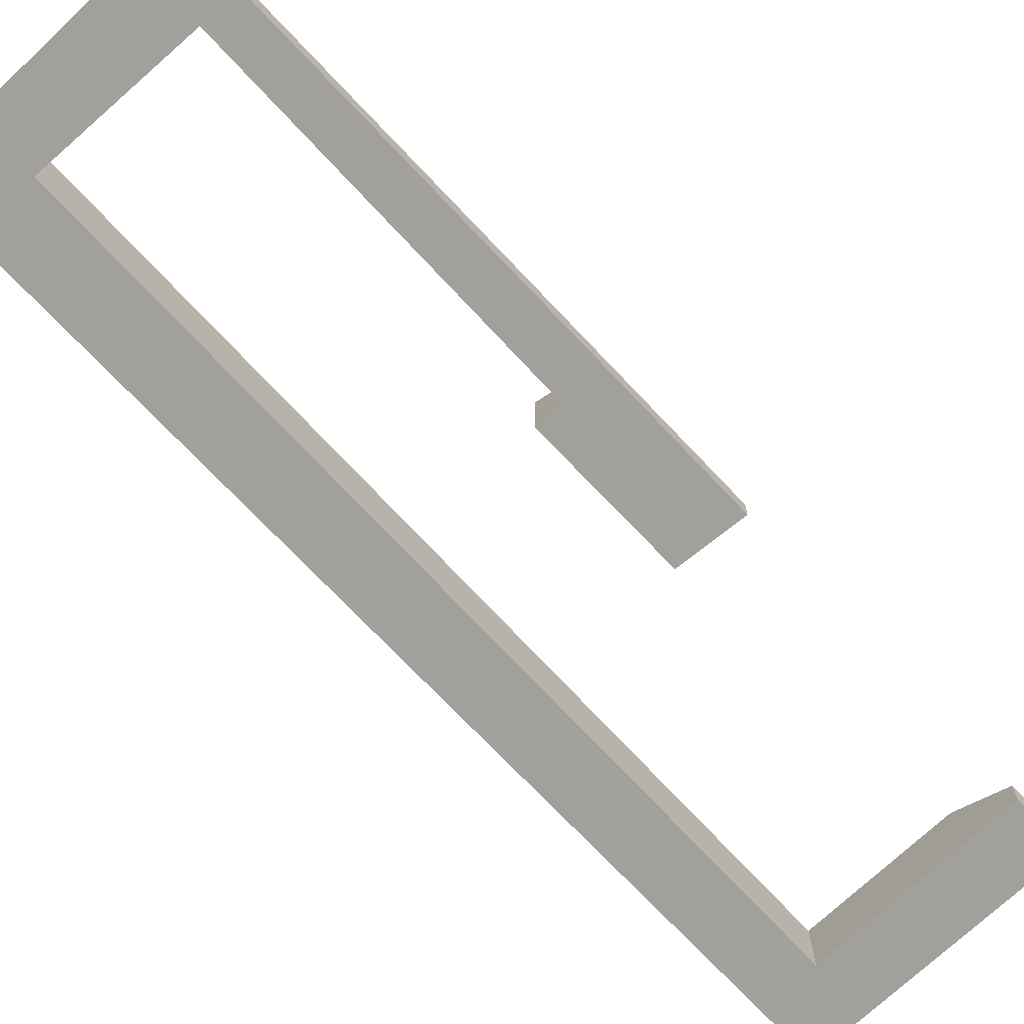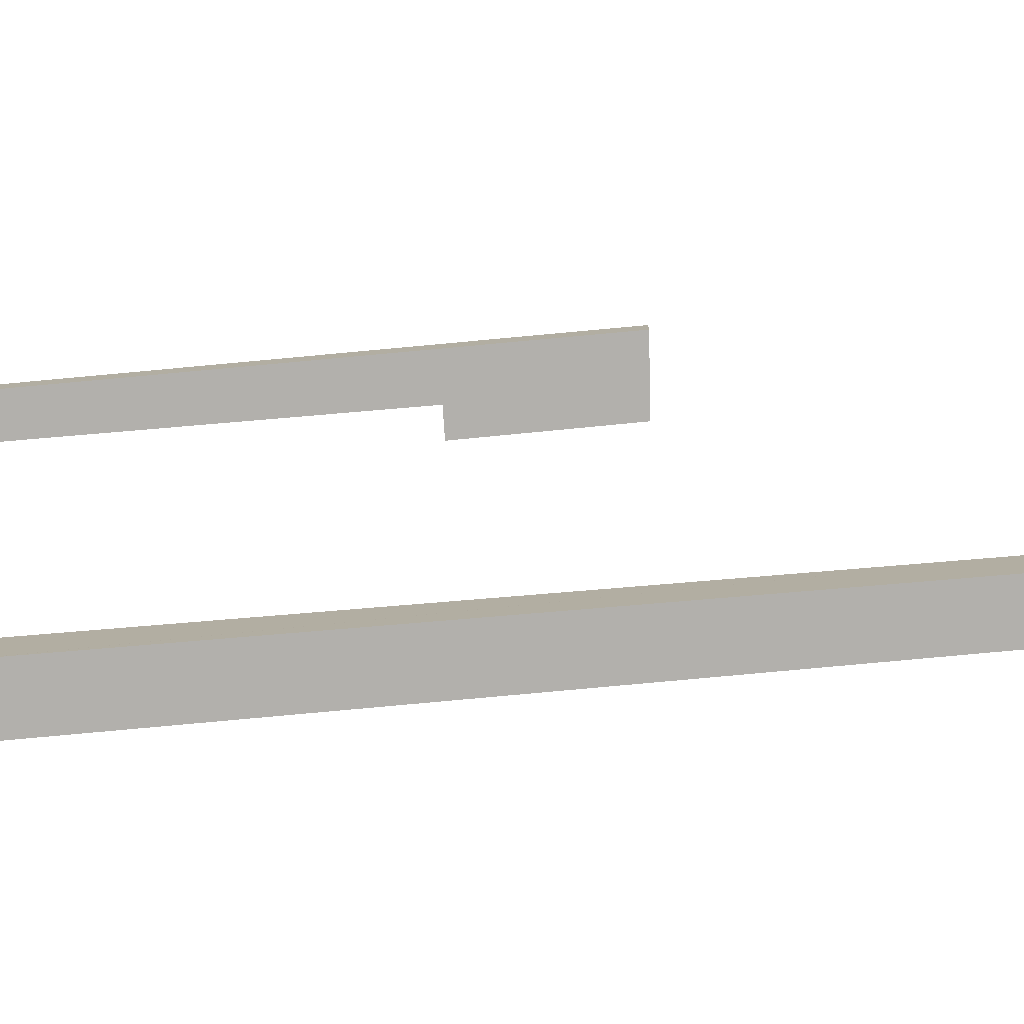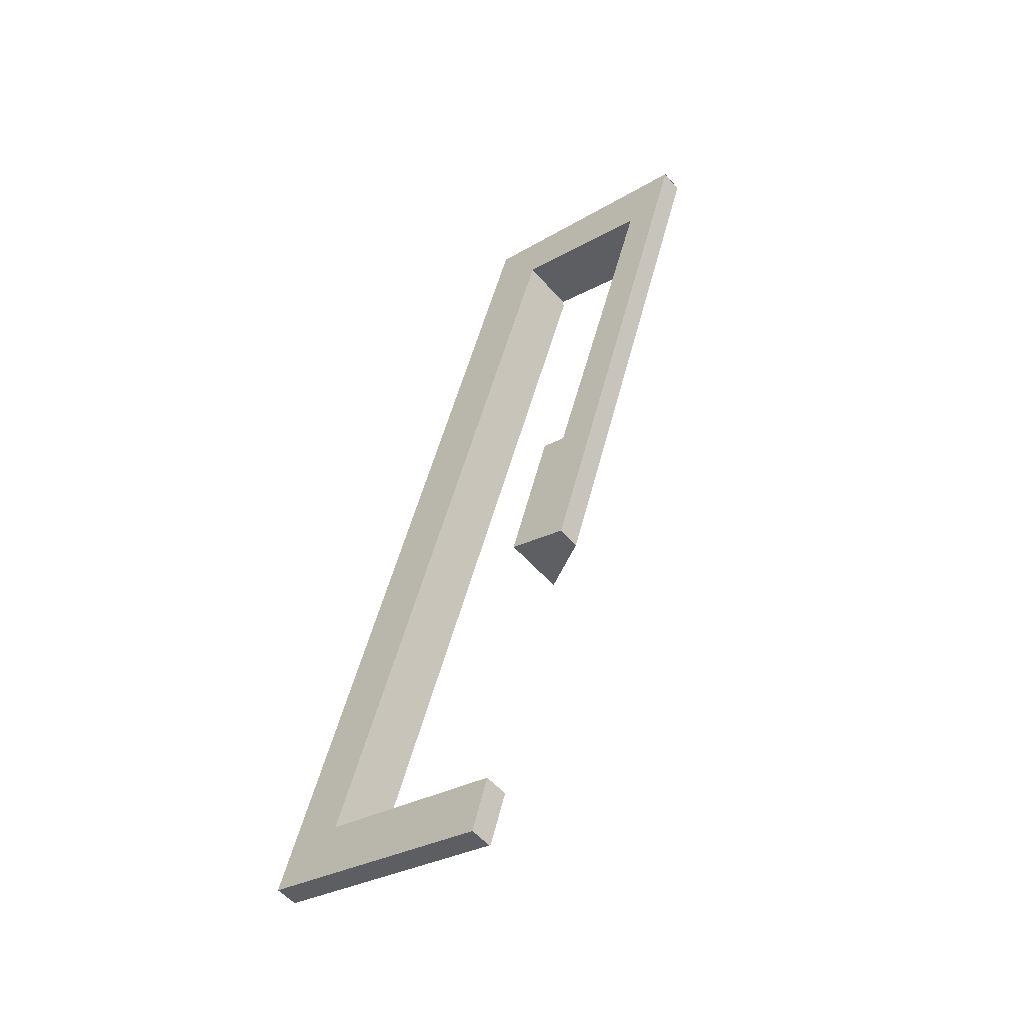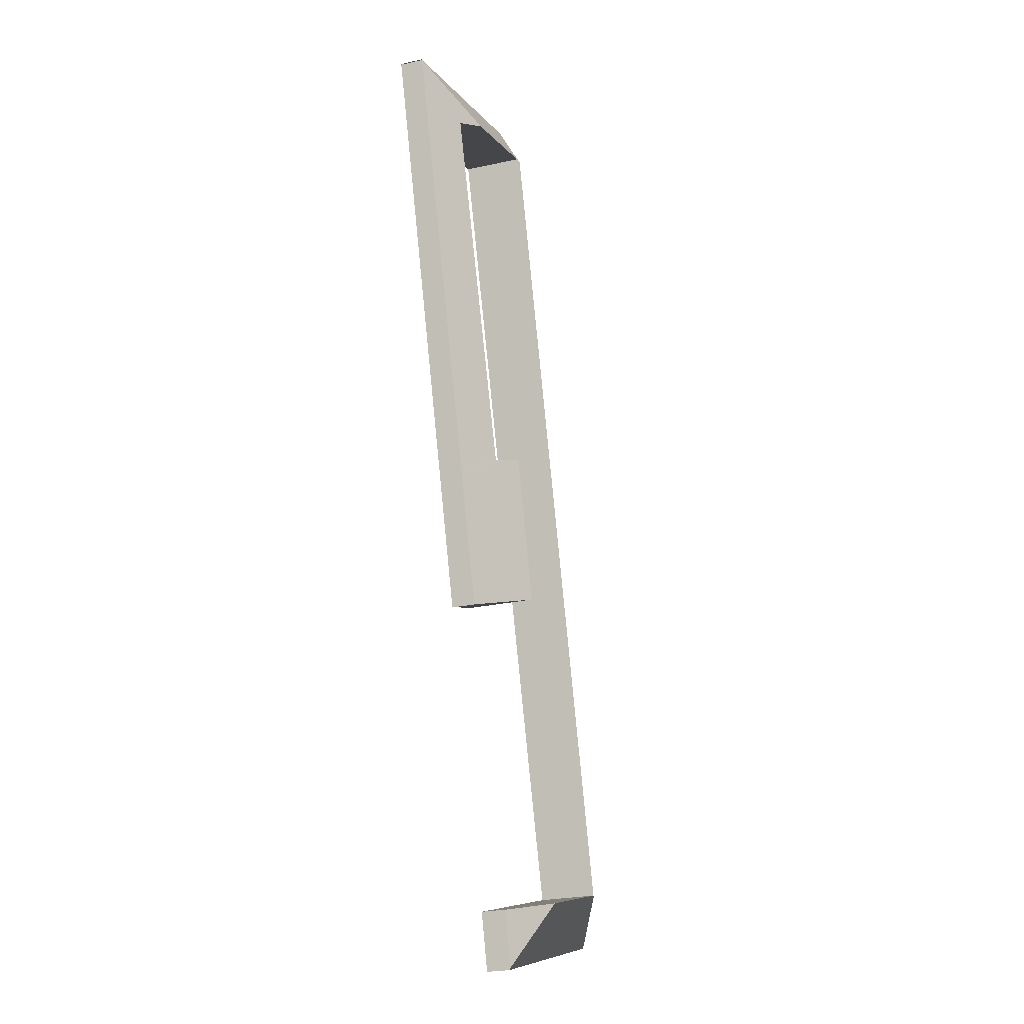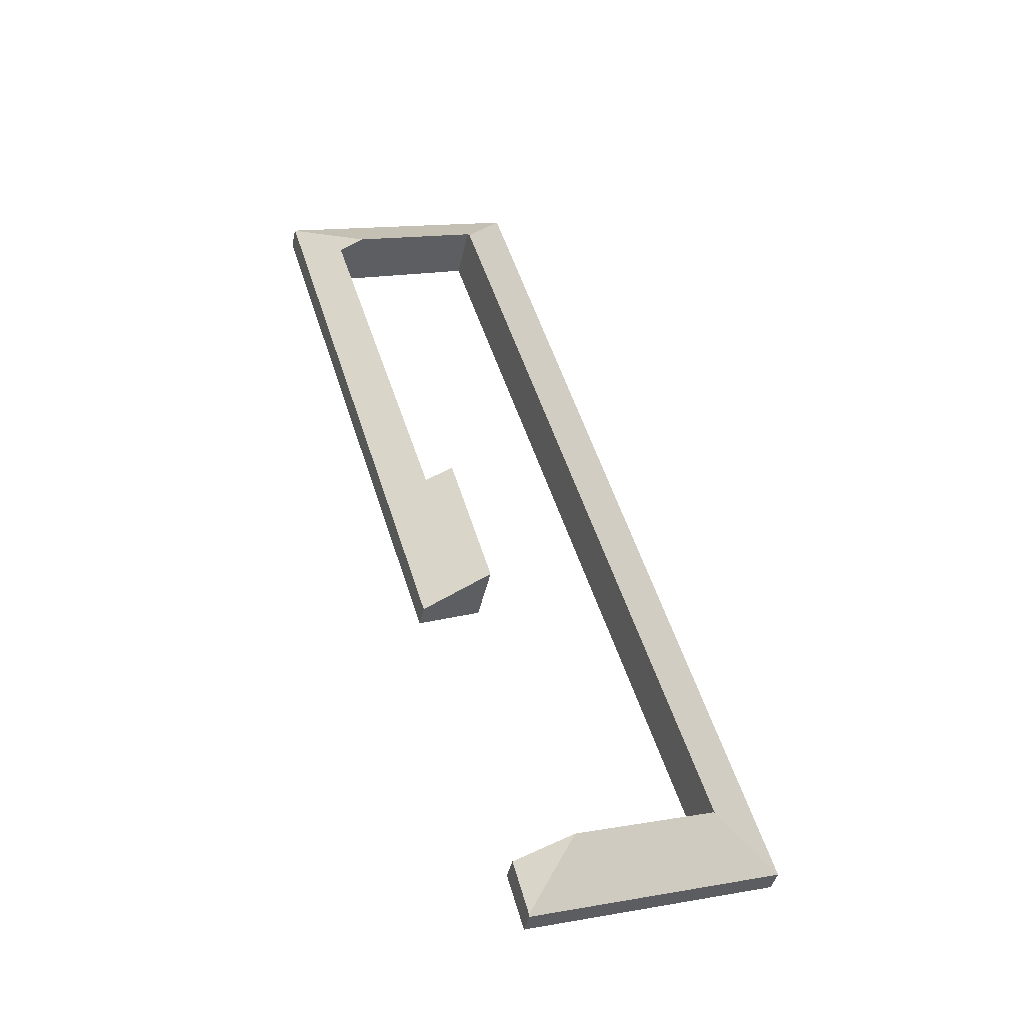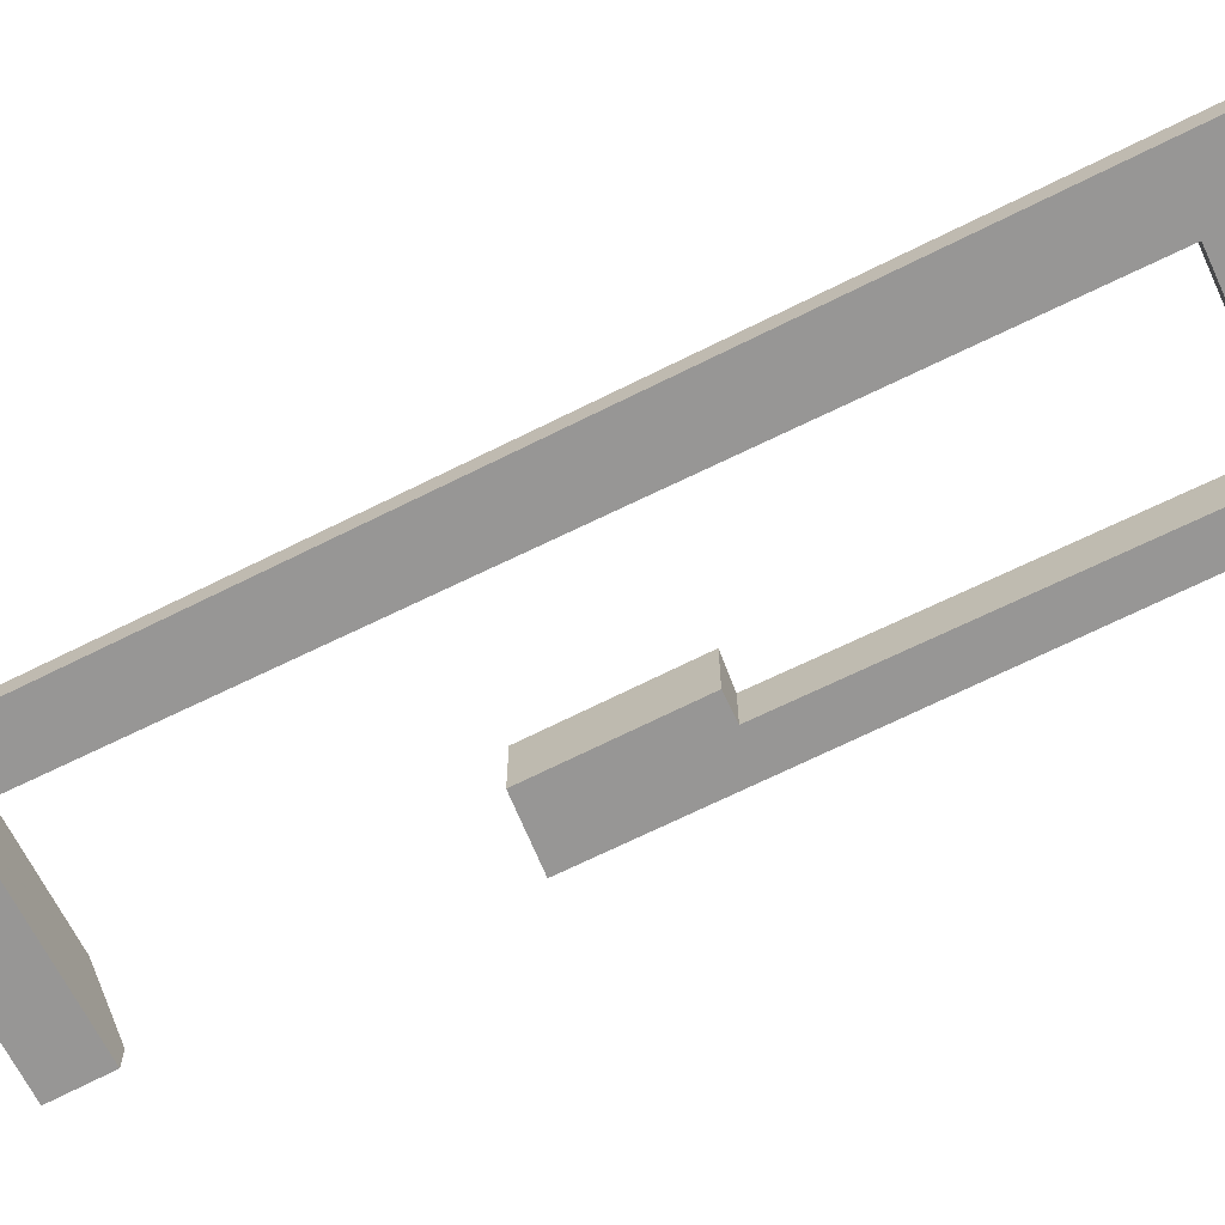
<metadata>
{"format":"obj","ext":"obj","renderer":"f3d","projection":"perspective","resolution":1024,"background":"white","views":[{"elev":-71.7,"azim":60.6,"up":"+Y"},{"elev":-78.6,"azim":112.6,"up":"+Y"},{"elev":-53.6,"azim":39.9,"up":"+Z"},{"elev":-25.8,"azim":109.2,"up":"+Z"},{"elev":-42.0,"azim":167.9,"up":"+Z"},{"elev":-67.9,"azim":-46.0,"up":"+Y"}]}
</metadata>
<code>
v  4.337 1.221 -0.092
v  5.427 0.52 -0.431
v  5.101 0.506 -1.551
v  0 0.481 2.945e-17
v  5.09 0.481 -1.589
v  1.503 1.218 0.788
v  6.683 1.284 17.02
v  5.825 0.481 18.66
v  1.47 1.197 0.798
v  10.93 0.491 17.05
v  10.94 0.481 17.07
v  9.324 1.28 16.21
v  6.712 1.225 17.11
v  6.074 1.33 6.071
v  7.512 0.491 6.09
v  7.347 0.491 5.562
v  8.215 0.491 8.342
v  6.971 1.338 8.987
v  7.485 1.004 8.811
v  9.799 0.971 16.04
v  6.074 -3.717e-16 6.071
v  7.347 -3.406e-16 5.562
v  9.799 -9.822e-16 16.04
v  9.324 -9.923e-16 16.21
v  6.712 -1.048e-15 17.11
v  5.09 9.73e-17 -1.589
v  0 0 0
v  6.971 -5.503e-16 8.987
v  7.485 -5.395e-16 8.811
v  5.825 -1.143e-15 18.66
v  1.47 -4.886e-17 0.798
v  1.503 -4.825e-17 0.788
v  4.337 5.633e-18 -0.092
v  5.427 2.639e-17 -0.431
v  10.94 -1.045e-15 17.07
v  6.683 -1.042e-15 17.02
v  5.101 9.497e-17 -1.551
v  10.93 -1.044e-15 17.05
v  8.215 -5.108e-16 8.342
v  7.512 -3.729e-16 6.09
g defaultobject
f 1 2 3
f 4 3 5
f 3 4 1
f 1 4 6
f 7 4 8
f 4 7 9
f 4 9 6
f 10 8 11
f 8 10 12
f 8 12 13
f 8 13 7
f 14 15 16
f 15 14 17
f 17 14 18
f 17 18 19
f 19 10 17
f 10 19 20
f 10 20 12
f 16 21 14
f 21 16 22
f 20 13 12
f 13 20 23
f 13 23 24
f 13 24 25
f 26 4 5
f 4 26 27
f 14 28 18
f 28 14 21
f 29 20 19
f 20 29 23
f 27 8 4
f 8 27 30
f 28 19 18
f 19 28 29
f 31 6 9
f 6 31 1
f 1 31 32
f 1 32 33
f 1 33 2
f 2 33 34
f 30 11 8
f 11 30 35
f 13 9 7
f 9 13 25
f 9 25 36
f 9 36 31
f 34 3 2
f 3 34 37
f 3 37 5
f 5 37 26
f 38 17 10
f 17 38 39
f 17 39 15
f 15 39 40
f 15 40 16
f 16 40 22
f 26 31 27
f 31 26 32
f 32 26 33
f 33 26 37
f 33 37 34
f 22 28 21
f 28 22 40
f 28 40 39
f 28 39 29
f 29 39 23
f 23 39 38
f 31 30 27
f 30 31 36
f 30 36 25
f 30 25 24
f 30 24 23
f 30 23 35
f 35 23 38

</code>
